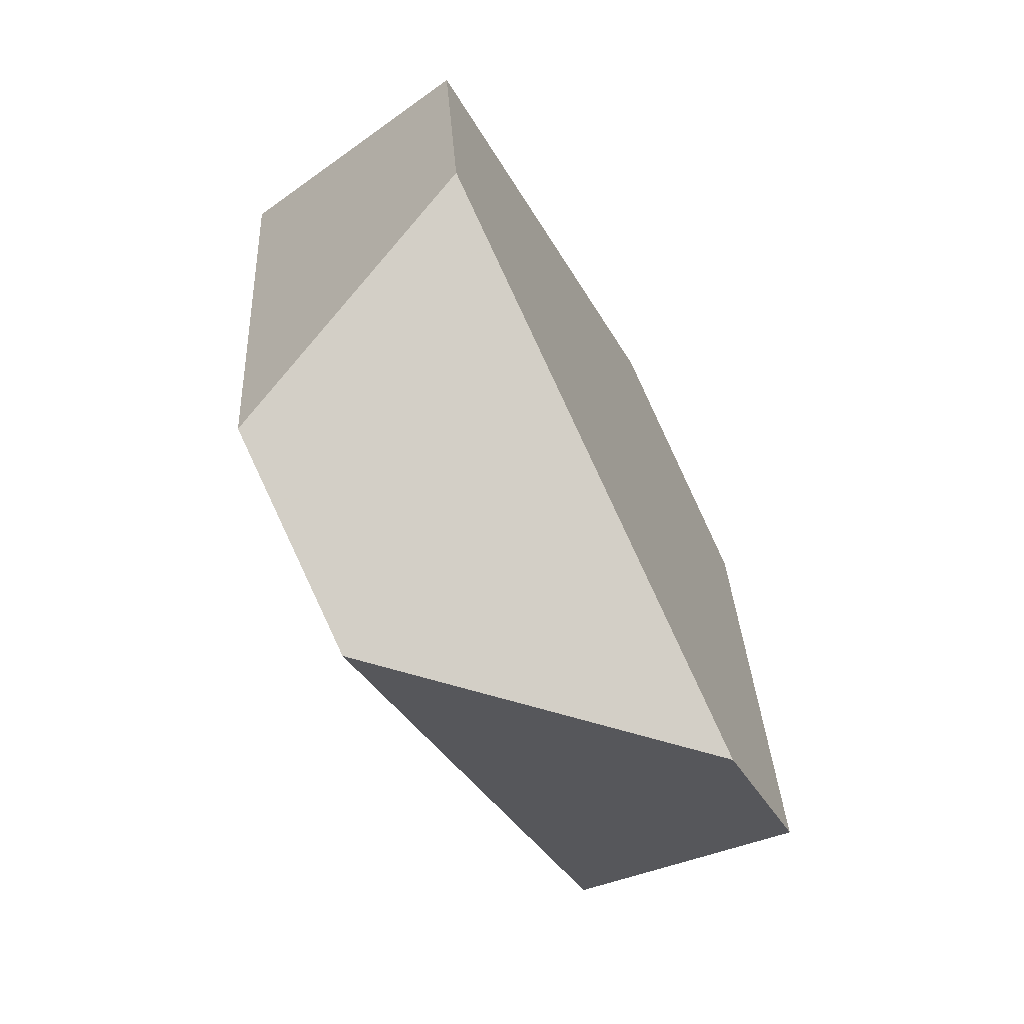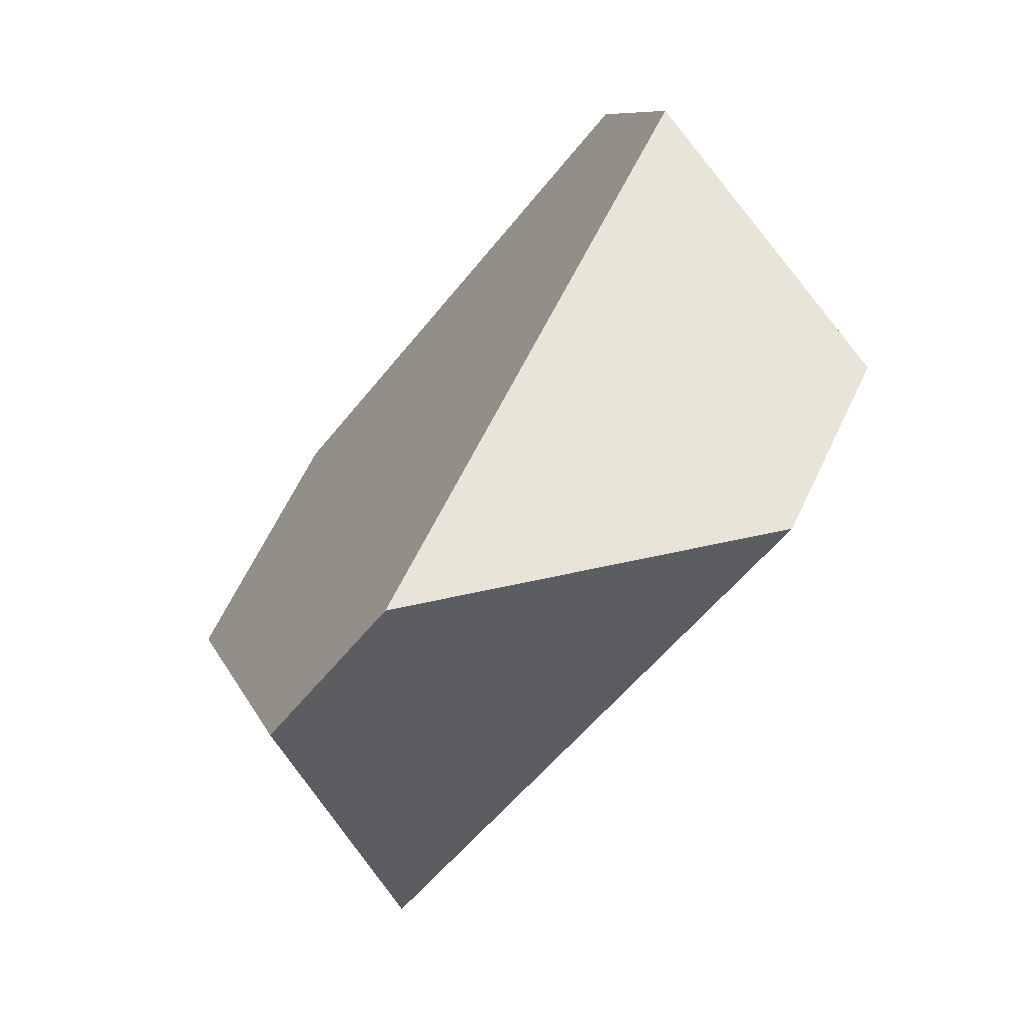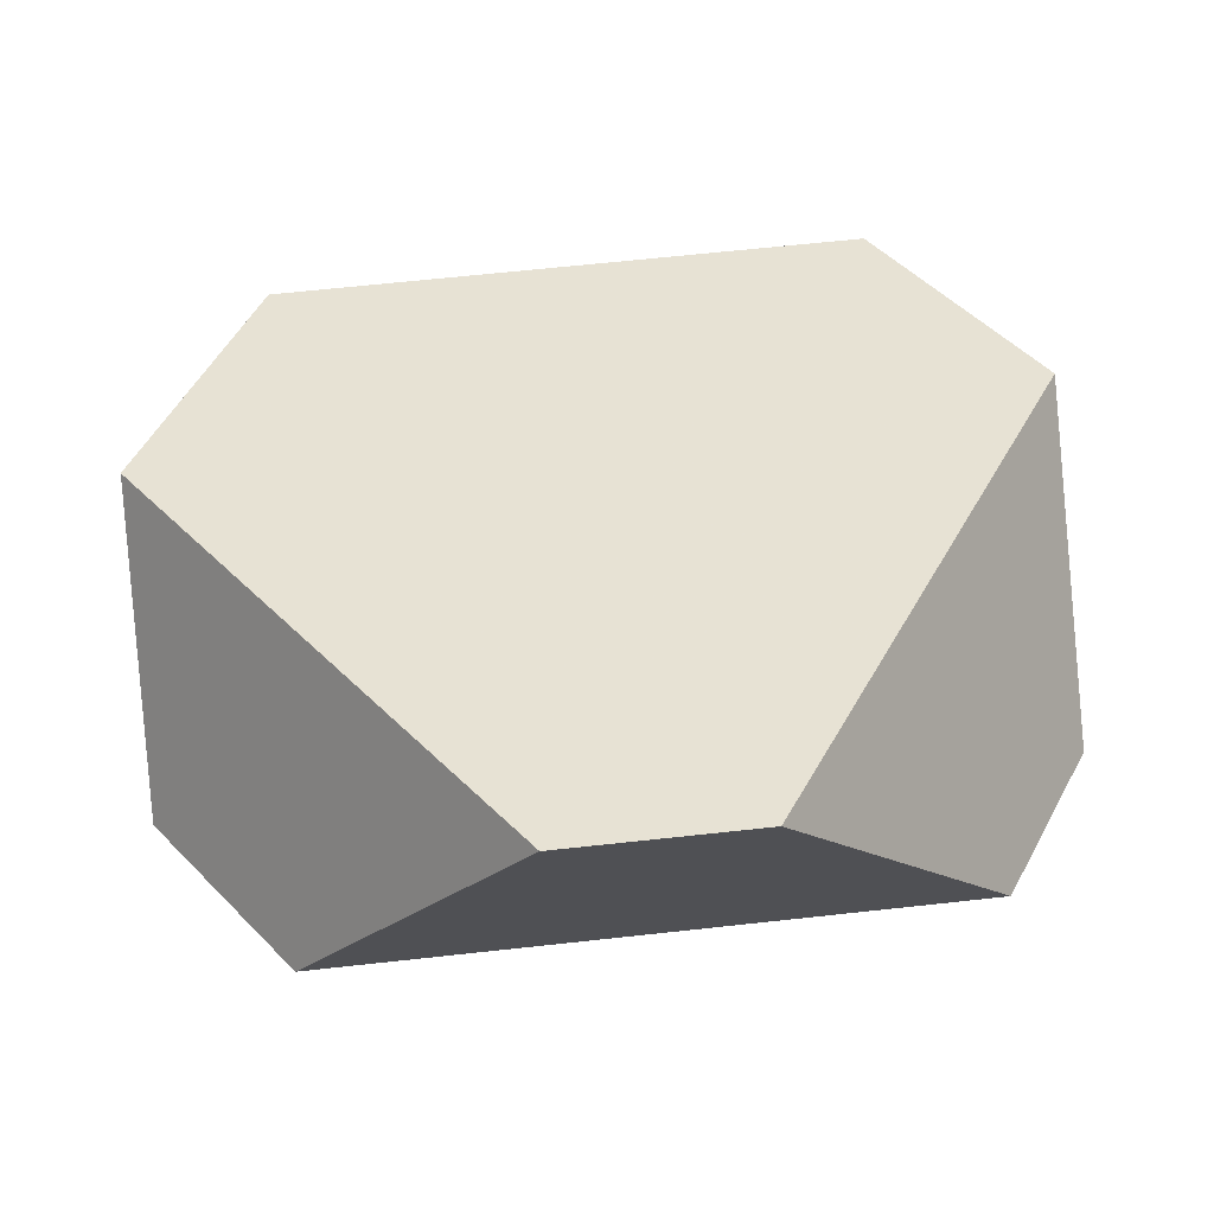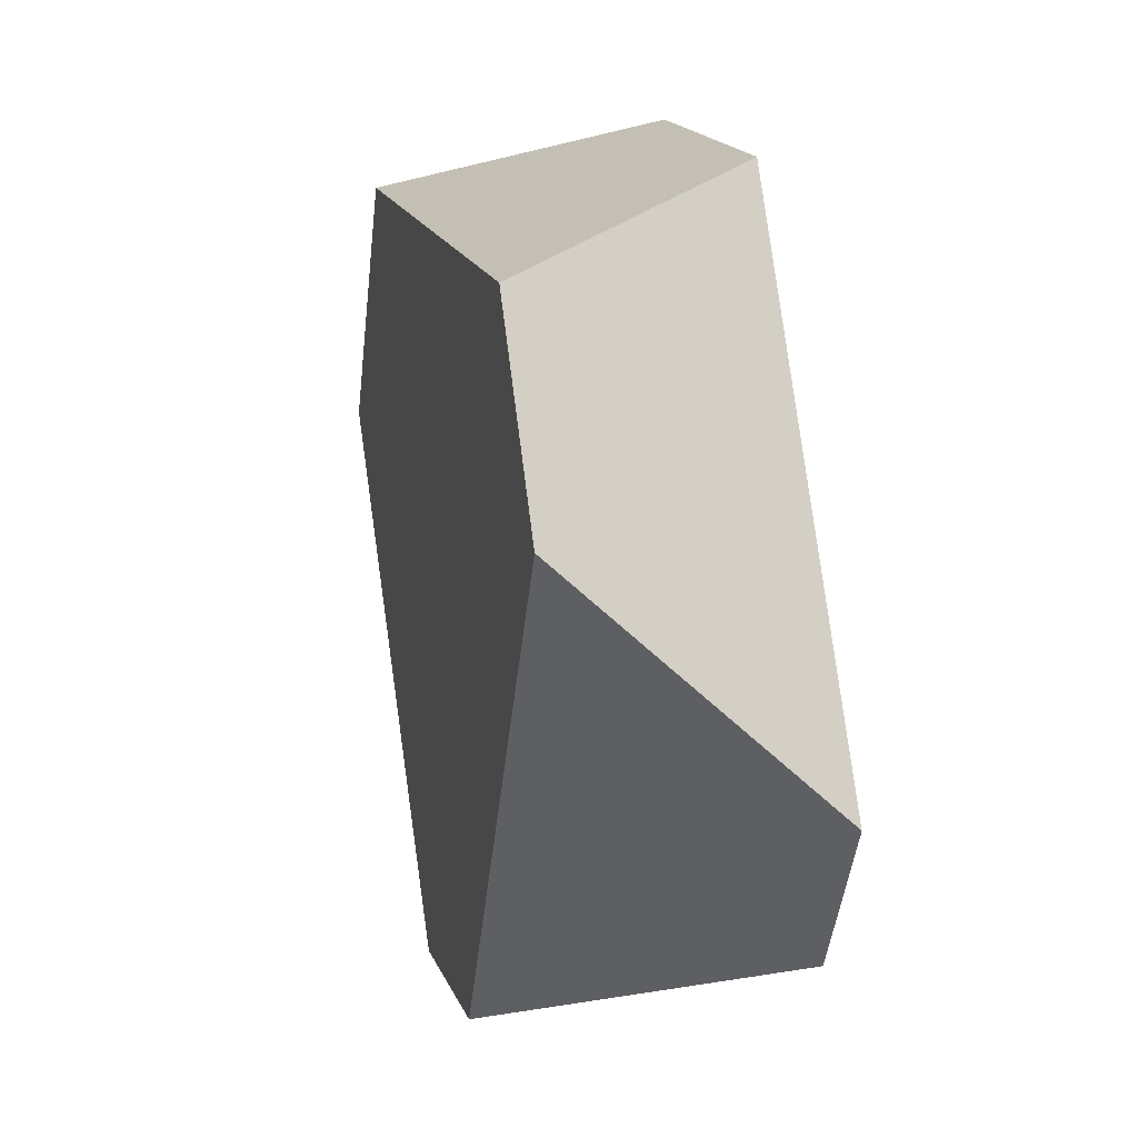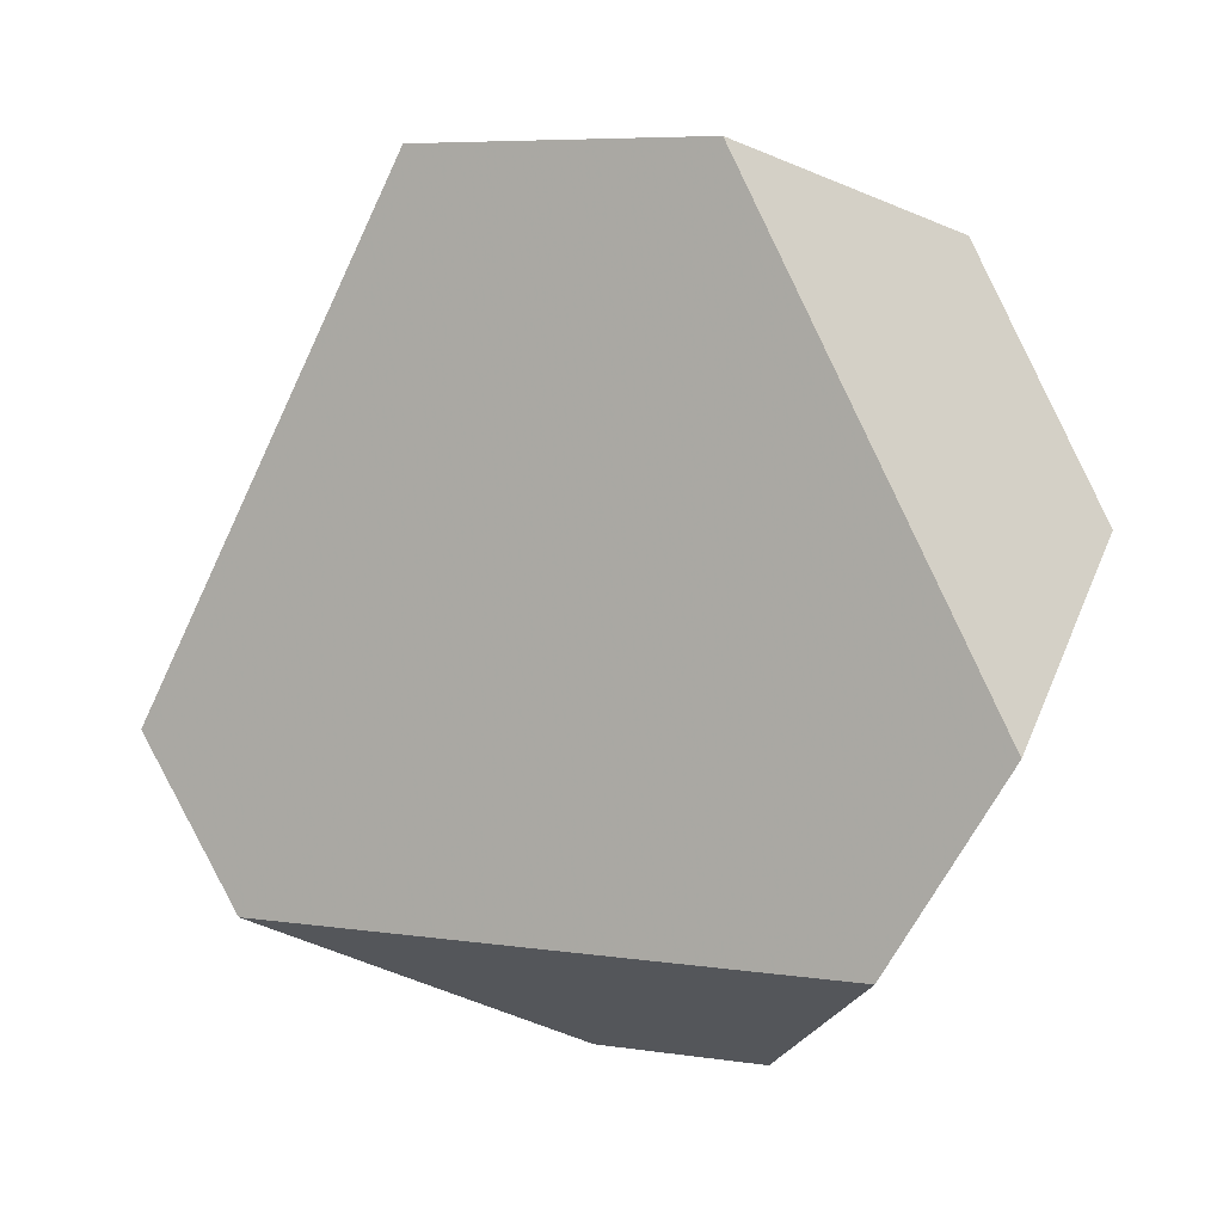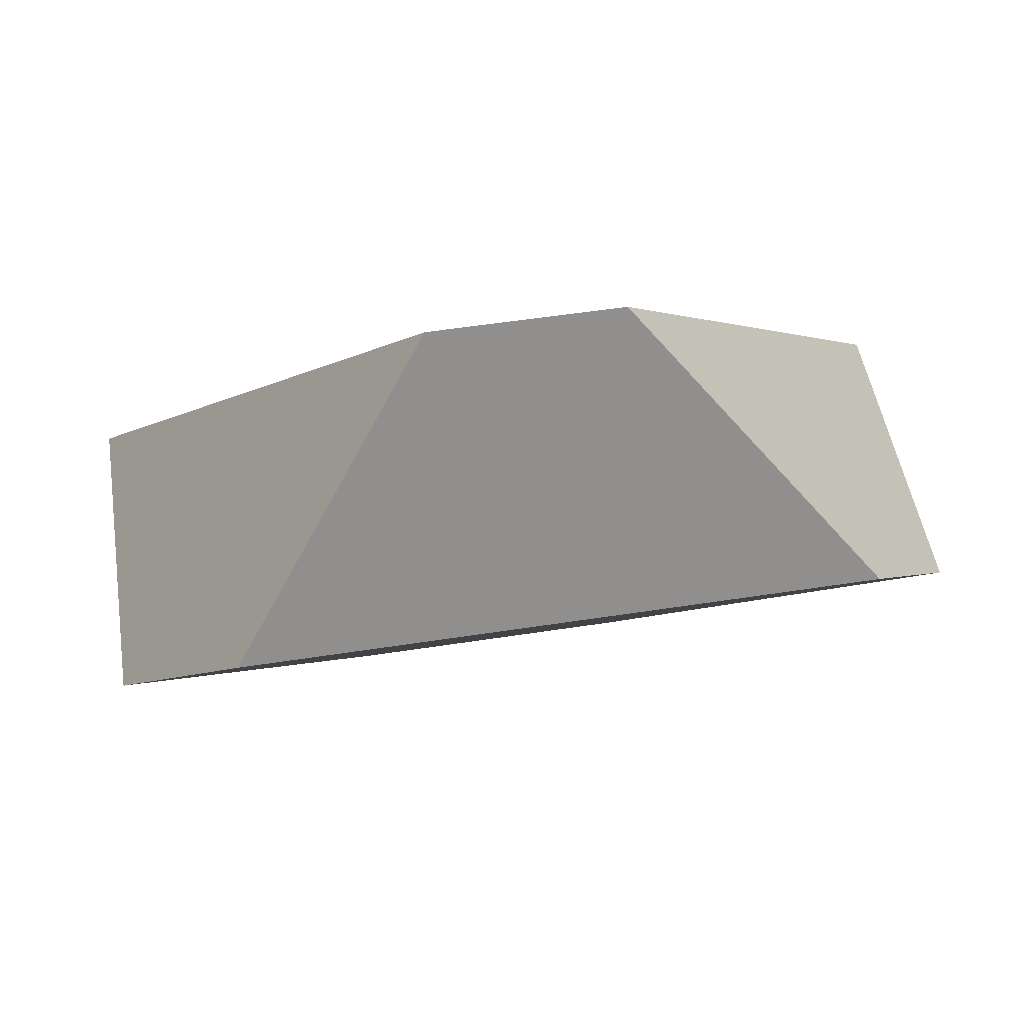
<metadata>
{"format":"obj","ext":"obj","renderer":"f3d","projection":"perspective","resolution":1024,"background":"white","views":[{"elev":-38.0,"azim":-83.5,"up":"+Z"},{"elev":-45.2,"azim":36.8,"up":"+Z"},{"elev":-35.6,"azim":-15.9,"up":"+Z"},{"elev":-53.3,"azim":-112.3,"up":"+Z"},{"elev":-10.3,"azim":-170.8,"up":"+Z"},{"elev":-79.8,"azim":-9.4,"up":"+Z"}]}
</metadata>
<code>
v 0.4465 0.2856 0.2027
v 0.4307 0.3544 0.1993
v 0.3667 0.3725 0.1907
v 0.3244 0.3201 0.1863
v 0.4766 0.2637 0.1538
v 0.4956 0.3072 0.09368
v 0.4749 0.304 0.05525
v 0.4103 0.2536 0.03088
v 0.3714 0.2647 0.02603
v 0.3438 0.3414 0.03891
v 0.2981 0.3135 0.1275
v 0.3161 0.3598 0.07728
f 1 2 3
f 1 3 4
f 1 5 6
f 1 6 2
f 7 6 5
f 7 5 8
f 8 9 10
f 8 10 7
f 10 9 11
f 10 11 12
f 12 11 4
f 12 4 3
f 6 7 10
f 6 10 12
f 6 12 3
f 6 3 2
f 11 9 8
f 11 8 5
f 11 5 1
f 11 1 4

</code>
